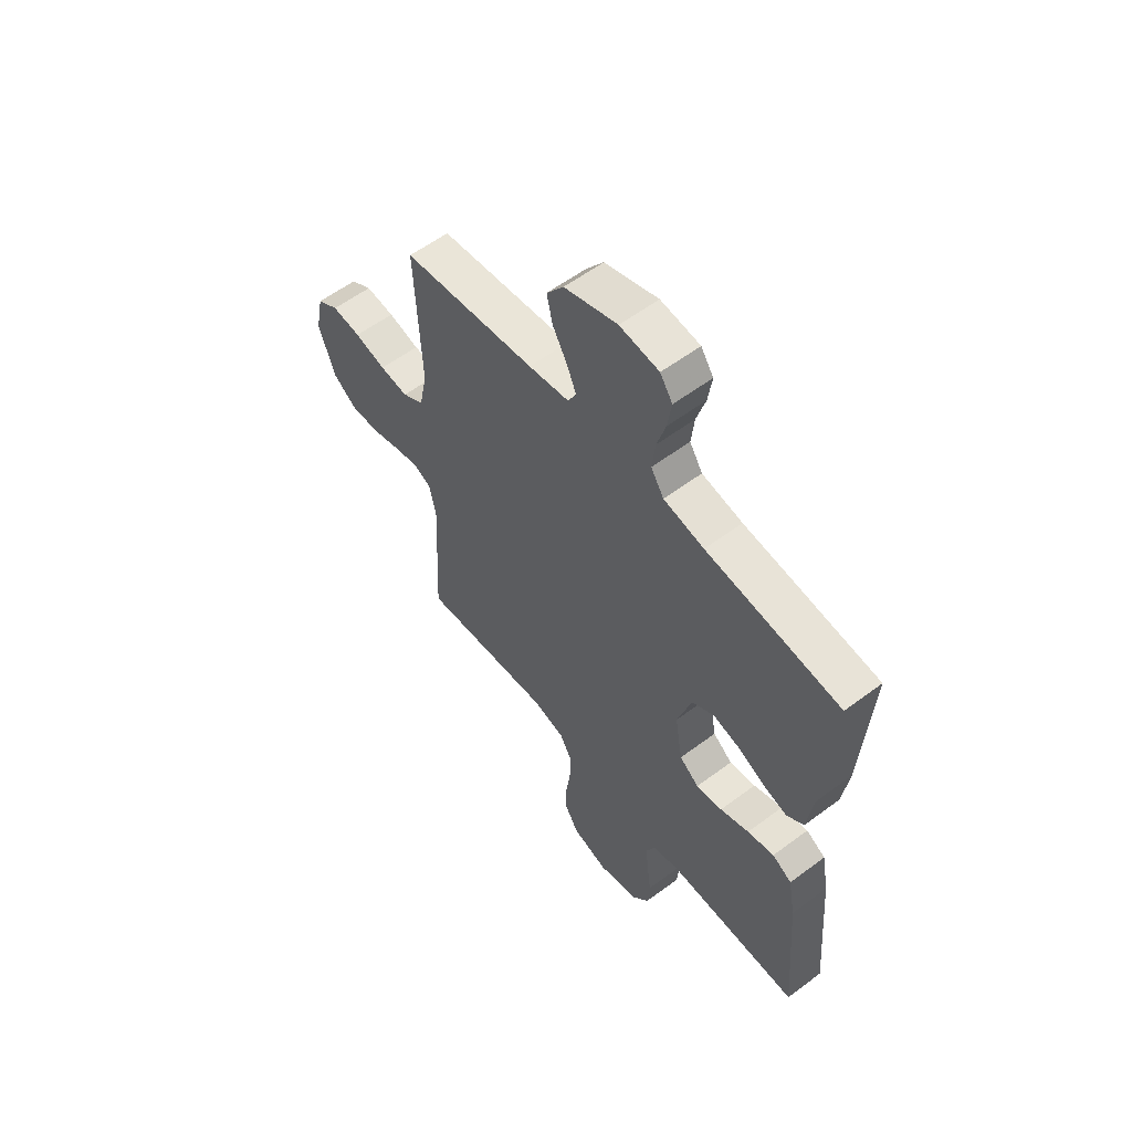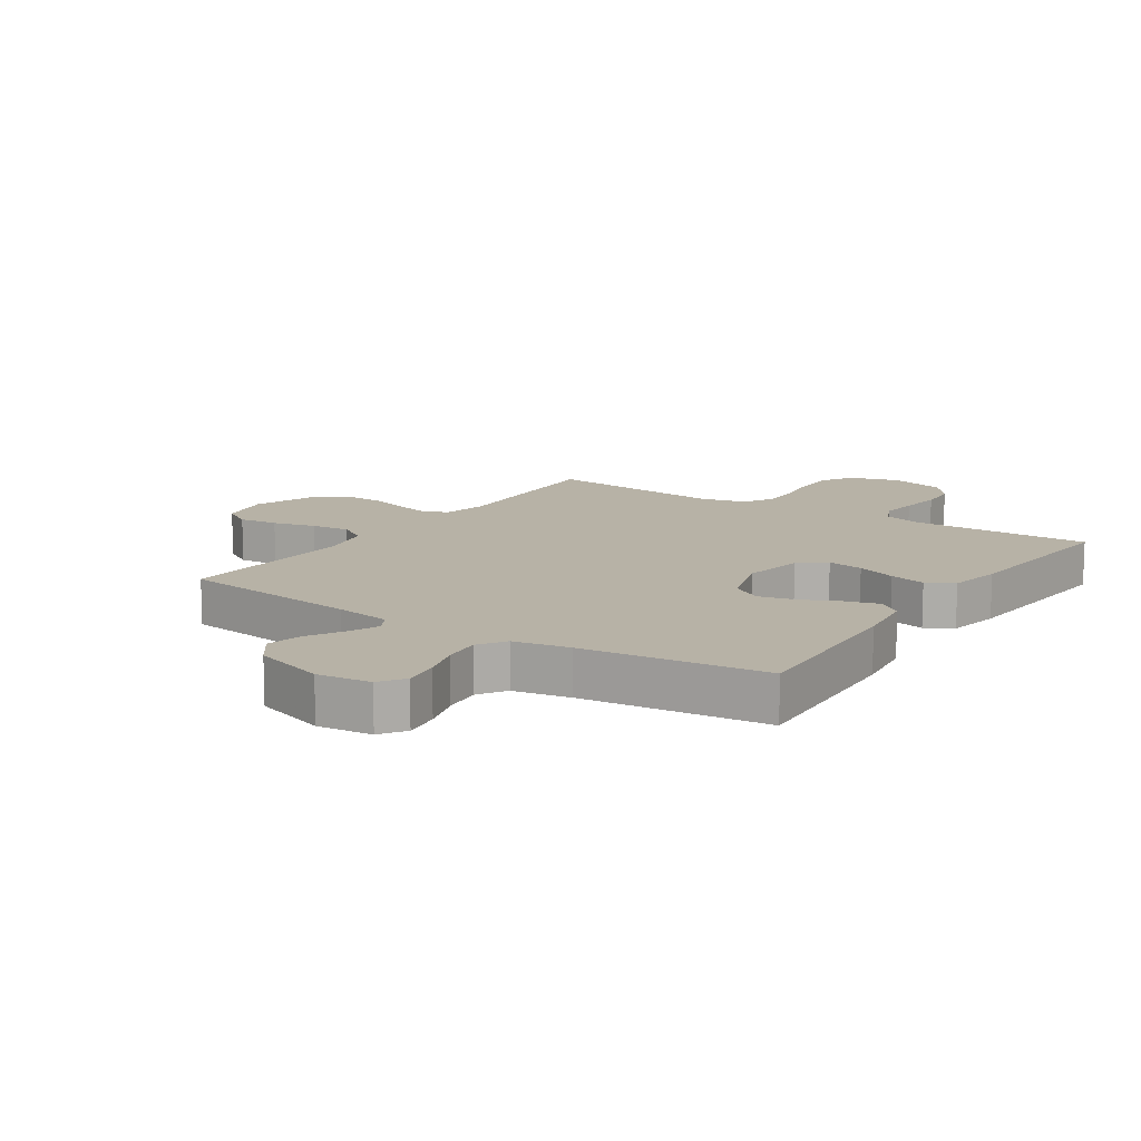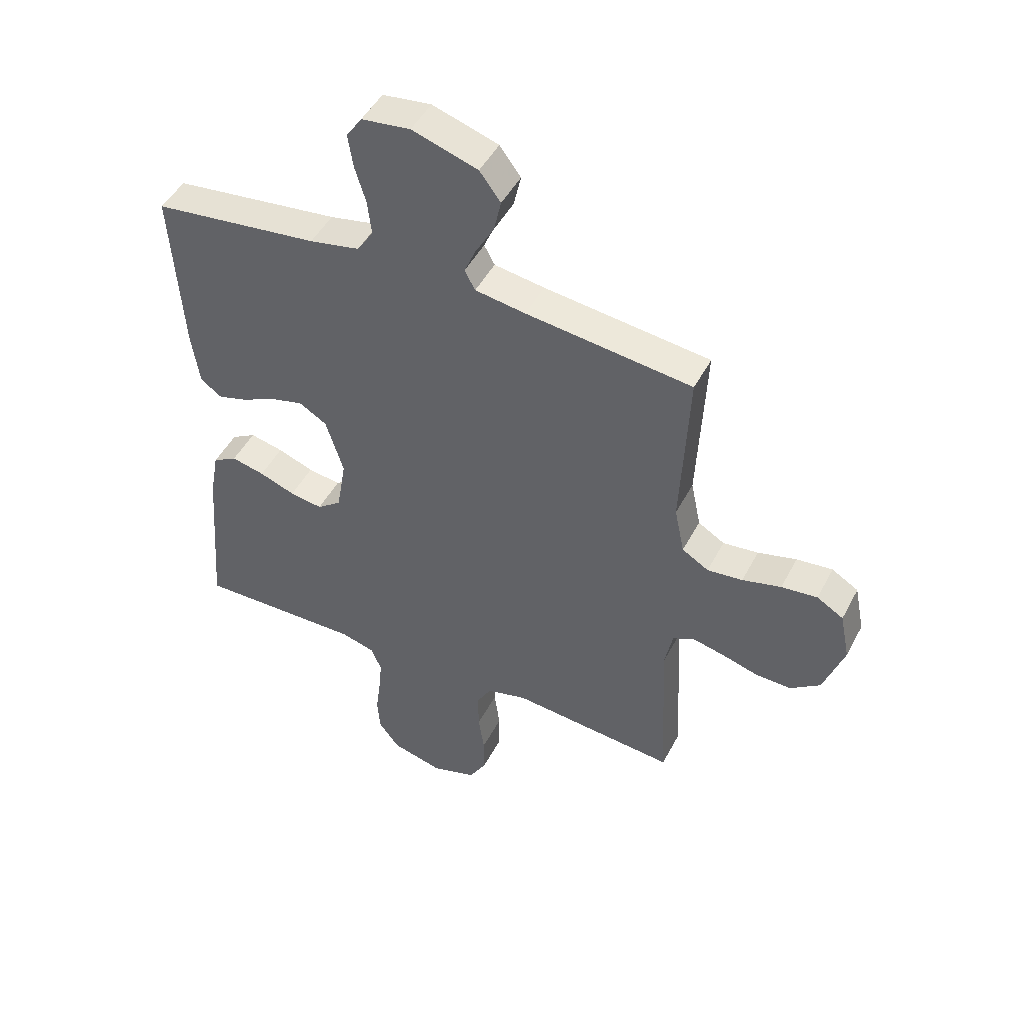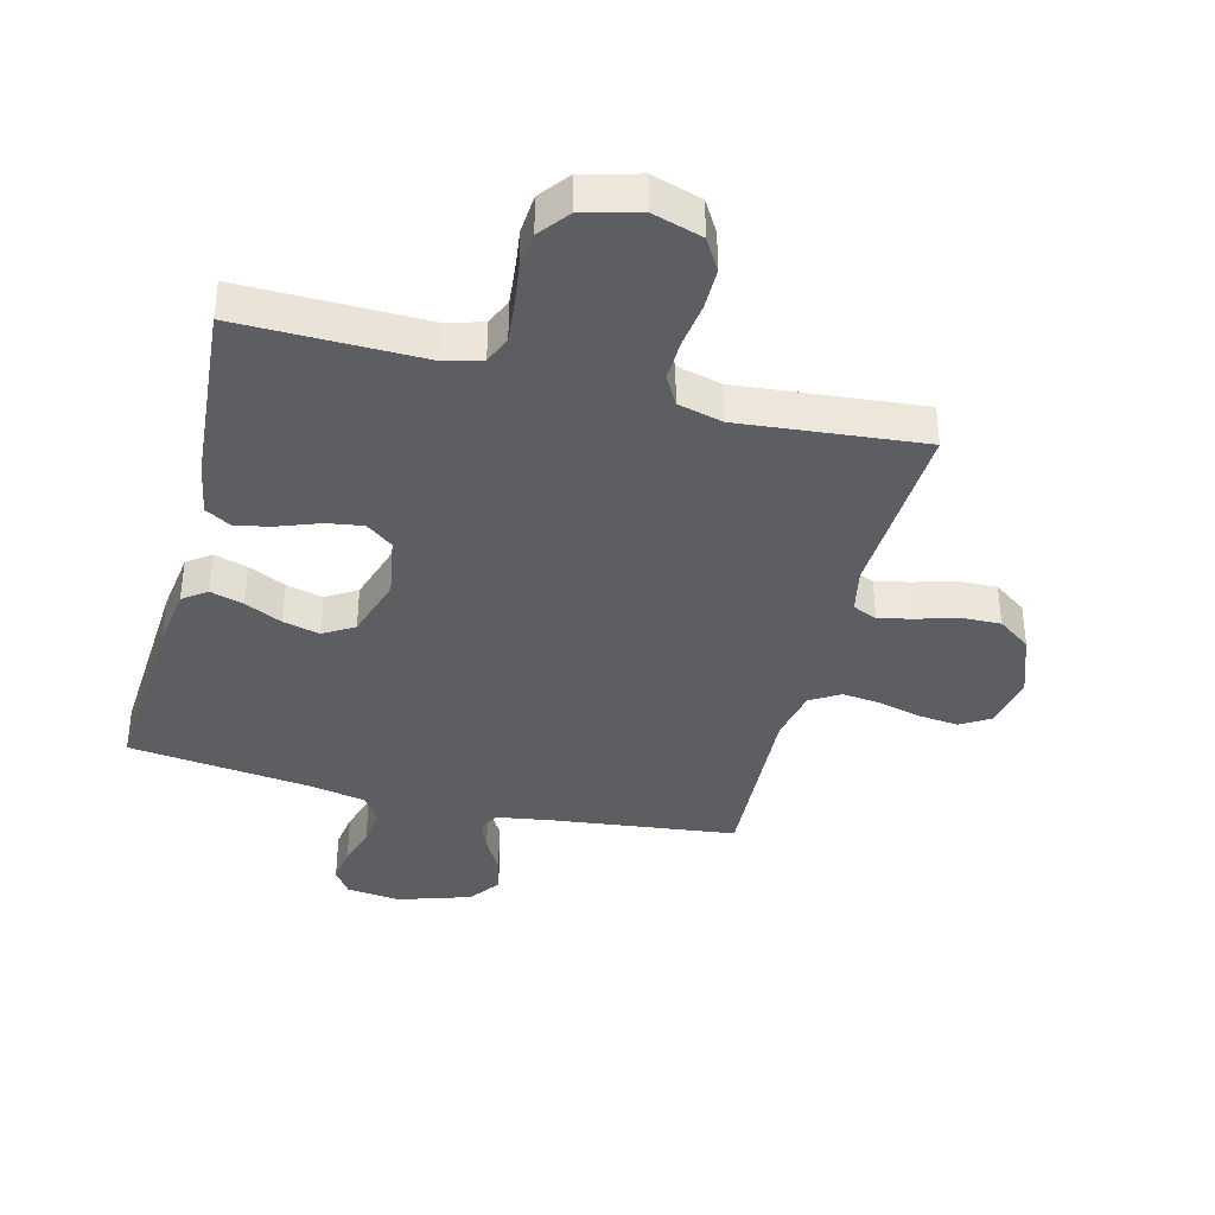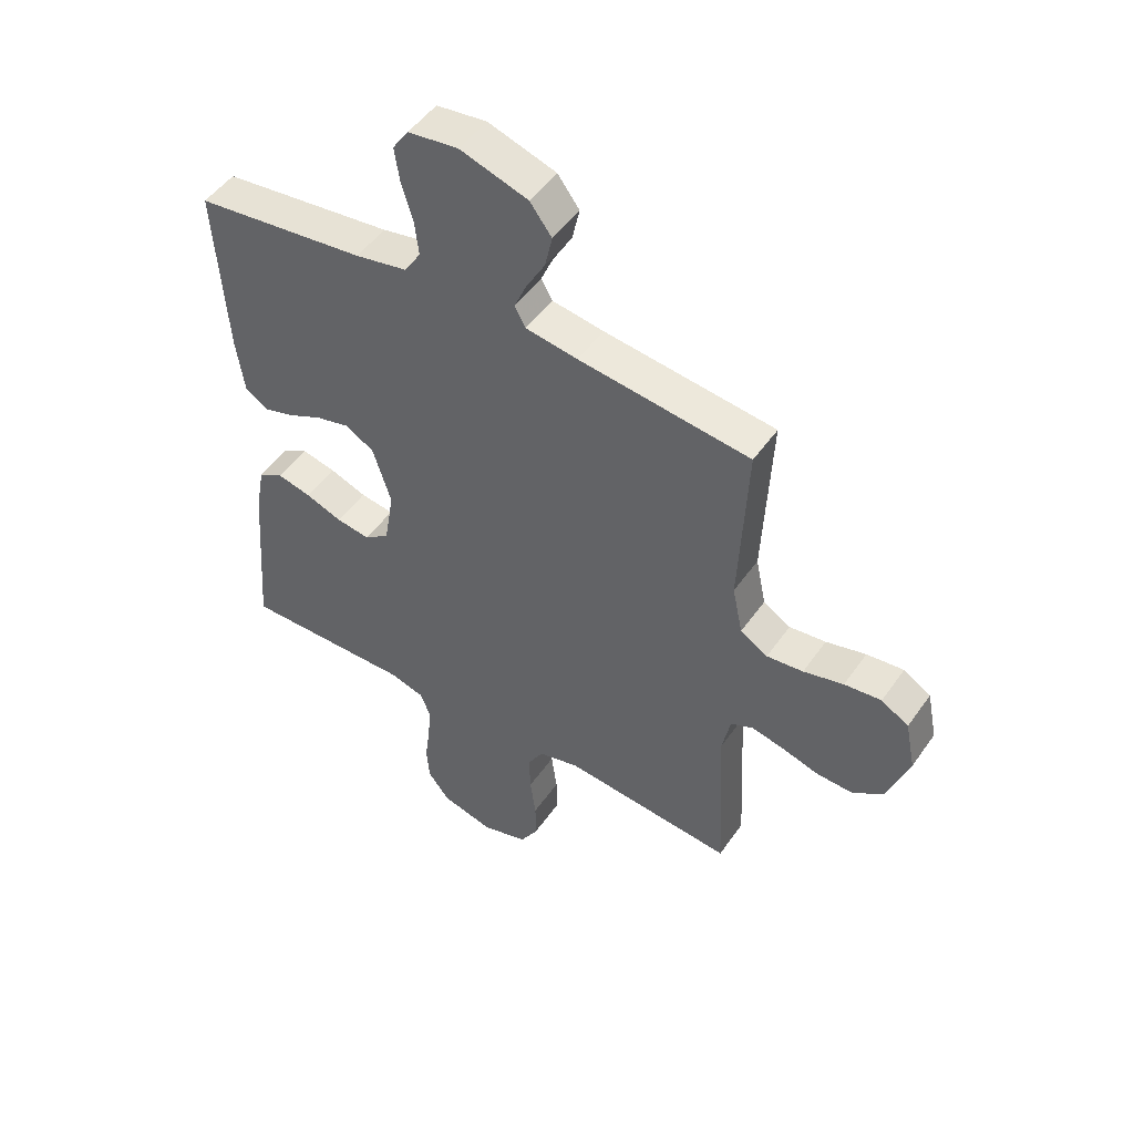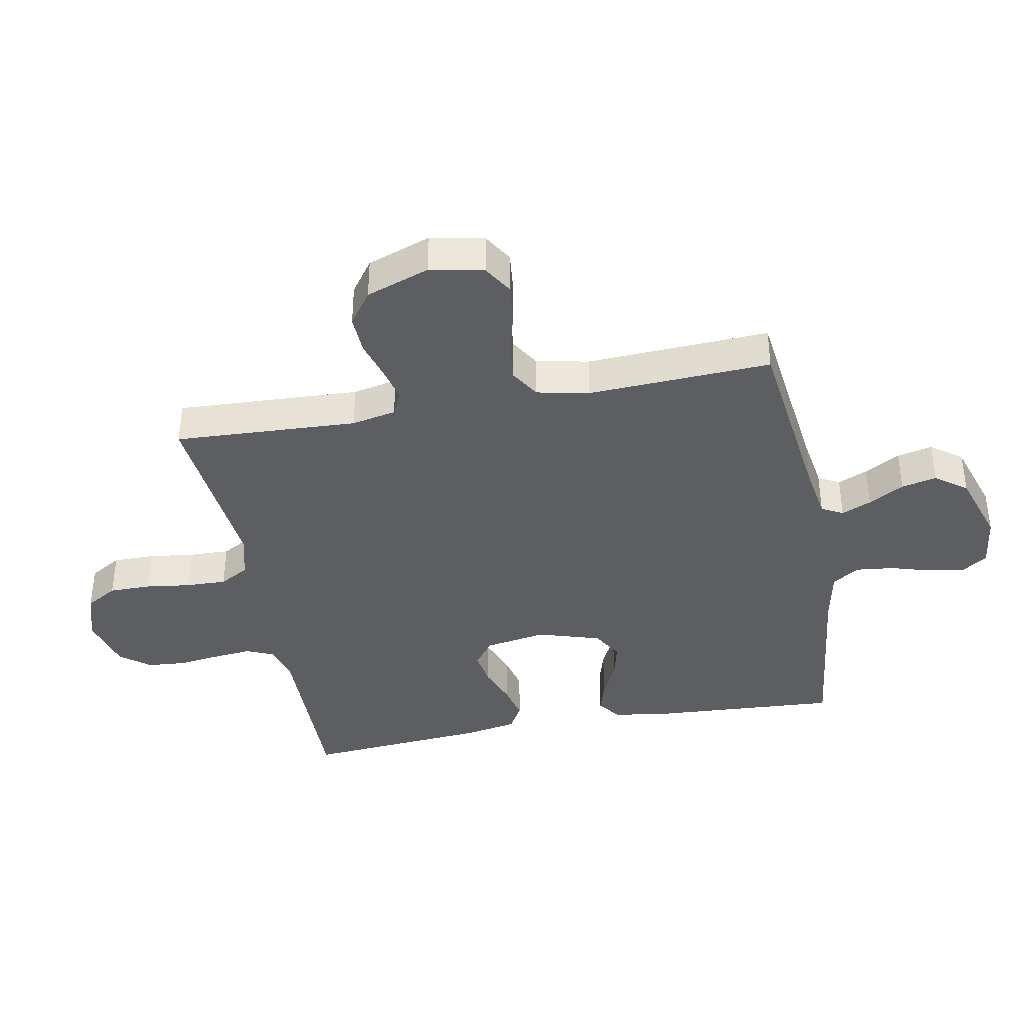
<metadata>
{"format":"obj","ext":"obj","renderer":"f3d","projection":"perspective","resolution":1024,"background":"white","views":[{"elev":57.8,"azim":52.2,"up":"+Z"},{"elev":12.5,"azim":33.9,"up":"+Y"},{"elev":47.3,"azim":-153.4,"up":"+Z"},{"elev":-38.0,"azim":165.7,"up":"+Y"},{"elev":49.6,"azim":-146.4,"up":"+Z"},{"elev":-38.6,"azim":-79.2,"up":"+Y"}]}
</metadata>
<code>
v -0.5 0.07 0.5
v -0.2 0.07 0.536
v -0.109 0.07 0.55
v -0.09 0.07 0.585
v -0.111 0.07 0.634
v -0.144 0.07 0.692
v -0.157 0.07 0.75
v -0.119 0.07 0.801
v 0 0.07 0.839
v 0.088 0.07 0.828
v 0.116 0.07 0.787
v 0.107 0.07 0.727
v 0.087 0.07 0.661
v 0.08 0.07 0.599
v 0.109 0.07 0.554
v 0.2 0.07 0.536
v 0.5 0.07 0.5
v 0.481 0.07 0.2
v 0.467 0.07 0.1
v 0.428 0.07 0.072
v 0.374 0.07 0.088
v 0.313 0.07 0.117
v 0.253 0.07 0.132
v 0.203 0.07 0.102
v 0.171 0.07 0
v 0.188 0.07 -0.101
v 0.232 0.07 -0.134
v 0.291 0.07 -0.125
v 0.356 0.07 -0.101
v 0.416 0.07 -0.087
v 0.46 0.07 -0.112
v 0.476 0.07 -0.2
v 0.5 0.07 -0.5
v 0.2 0.07 -0.495
v 0.139 0.07 -0.512
v 0.12 0.07 -0.557
v 0.126 0.07 -0.619
v 0.135 0.07 -0.687
v 0.13 0.07 -0.751
v 0.092 0.07 -0.8
v 0 0.07 -0.824
v -0.081 0.07 -0.799
v -0.112 0.07 -0.747
v -0.112 0.07 -0.679
v -0.102 0.07 -0.606
v -0.1 0.07 -0.539
v -0.127 0.07 -0.491
v -0.2 0.07 -0.472
v -0.5 0.07 -0.5
v -0.485 0.07 -0.2
v -0.5 0.07 -0.127
v -0.54 0.07 -0.109
v -0.597 0.07 -0.122
v -0.662 0.07 -0.141
v -0.726 0.07 -0.143
v -0.78 0.07 -0.104
v -0.817 0.07 0
v -0.799 0.07 0.088
v -0.751 0.07 0.117
v -0.686 0.07 0.11
v -0.616 0.07 0.092
v -0.552 0.07 0.085
v -0.504 0.07 0.114
v -0.486 0.07 0.2
v -0.5 0 0.5
v -0.2 0 0.536
v -0.109 0 0.55
v -0.09 0 0.585
v -0.111 0 0.634
v -0.144 0 0.692
v -0.157 0 0.75
v -0.119 0 0.801
v 0 0 0.839
v 0.088 0 0.828
v 0.116 0 0.787
v 0.107 0 0.727
v 0.087 0 0.661
v 0.08 0 0.599
v 0.109 0 0.554
v 0.2 0 0.536
v 0.5 0 0.5
v 0.481 0 0.2
v 0.467 0 0.1
v 0.428 0 0.072
v 0.374 0 0.088
v 0.313 0 0.117
v 0.253 0 0.132
v 0.203 0 0.102
v 0.171 0 0
v 0.188 0 -0.101
v 0.232 0 -0.134
v 0.291 0 -0.125
v 0.356 0 -0.101
v 0.416 0 -0.087
v 0.46 0 -0.112
v 0.476 0 -0.2
v 0.5 0 -0.5
v 0.2 0 -0.495
v 0.139 0 -0.512
v 0.12 0 -0.557
v 0.126 0 -0.619
v 0.135 0 -0.687
v 0.13 0 -0.751
v 0.092 0 -0.8
v 0 0 -0.824
v -0.081 0 -0.799
v -0.112 0 -0.747
v -0.112 0 -0.679
v -0.102 0 -0.606
v -0.1 0 -0.539
v -0.127 0 -0.491
v -0.2 0 -0.472
v -0.5 0 -0.5
v -0.485 0 -0.2
v -0.5 0 -0.127
v -0.54 0 -0.109
v -0.597 0 -0.122
v -0.662 0 -0.141
v -0.726 0 -0.143
v -0.78 0 -0.104
v -0.817 0 0
v -0.799 0 0.088
v -0.751 0 0.117
v -0.686 0 0.11
v -0.616 0 0.092
v -0.552 0 0.085
v -0.504 0 0.114
v -0.486 0 0.2
f 58 59 60 61
f 58 61 62
f 57 58 62
f 56 57 62
f 53 54 55 56
f 52 53 56 62
f 51 52 62 63
f 48 49 50
f 47 48 50 51
f 42 43 44 45
f 42 45 46
f 41 42 46
f 40 41 46
f 37 38 39 40
f 36 37 40 46
f 35 36 46 47
f 31 32 33 34
f 28 29 30 31
f 27 28 31 34
f 26 27 34 35
f 19 20 21 22
f 19 22 23
f 16 17 18 19
f 15 16 19 23
f 14 15 23 24
f 10 11 12 13
f 10 13 14
f 9 10 14
f 5 6 7 8
f 4 5 8 9
f 64 1 2
f 64 2 3
f 63 64 3
f 51 63 3
f 47 51 3
f 25 26 35 47
f 25 47 3 4
f 14 24 25
f 4 9 14 25
f 125 124 123 122
f 126 125 122
f 126 122 121
f 126 121 120
f 120 119 118 117
f 126 120 117 116
f 127 126 116 115
f 114 113 112
f 115 114 112 111
f 109 108 107 106
f 110 109 106
f 110 106 105
f 110 105 104
f 104 103 102 101
f 110 104 101 100
f 111 110 100 99
f 98 97 96 95
f 95 94 93 92
f 98 95 92 91
f 99 98 91 90
f 86 85 84 83
f 87 86 83
f 83 82 81 80
f 87 83 80 79
f 88 87 79 78
f 77 76 75 74
f 78 77 74
f 78 74 73
f 72 71 70 69
f 73 72 69 68
f 66 65 128
f 67 66 128
f 67 128 127
f 67 127 115
f 67 115 111
f 111 99 90 89
f 68 67 111 89
f 89 88 78
f 89 78 73 68
f 1 65 66 2
f 2 66 67 3
f 3 67 68 4
f 4 68 69 5
f 5 69 70 6
f 6 70 71 7
f 7 71 72 8
f 8 72 73 9
f 9 73 74 10
f 10 74 75 11
f 11 75 76 12
f 12 76 77 13
f 13 77 78 14
f 14 78 79 15
f 15 79 80 16
f 16 80 81 17
f 17 81 82 18
f 18 82 83 19
f 19 83 84 20
f 20 84 85 21
f 21 85 86 22
f 22 86 87 23
f 23 87 88 24
f 24 88 89 25
f 25 89 90 26
f 26 90 91 27
f 27 91 92 28
f 28 92 93 29
f 29 93 94 30
f 30 94 95 31
f 31 95 96 32
f 32 96 97 33
f 33 97 98 34
f 34 98 99 35
f 35 99 100 36
f 36 100 101 37
f 37 101 102 38
f 38 102 103 39
f 39 103 104 40
f 40 104 105 41
f 41 105 106 42
f 42 106 107 43
f 43 107 108 44
f 44 108 109 45
f 45 109 110 46
f 46 110 111 47
f 47 111 112 48
f 48 112 113 49
f 49 113 114 50
f 50 114 115 51
f 51 115 116 52
f 52 116 117 53
f 53 117 118 54
f 54 118 119 55
f 55 119 120 56
f 56 120 121 57
f 57 121 122 58
f 58 122 123 59
f 59 123 124 60
f 60 124 125 61
f 61 125 126 62
f 62 126 127 63
f 63 127 128 64
f 64 128 65 1

</code>
